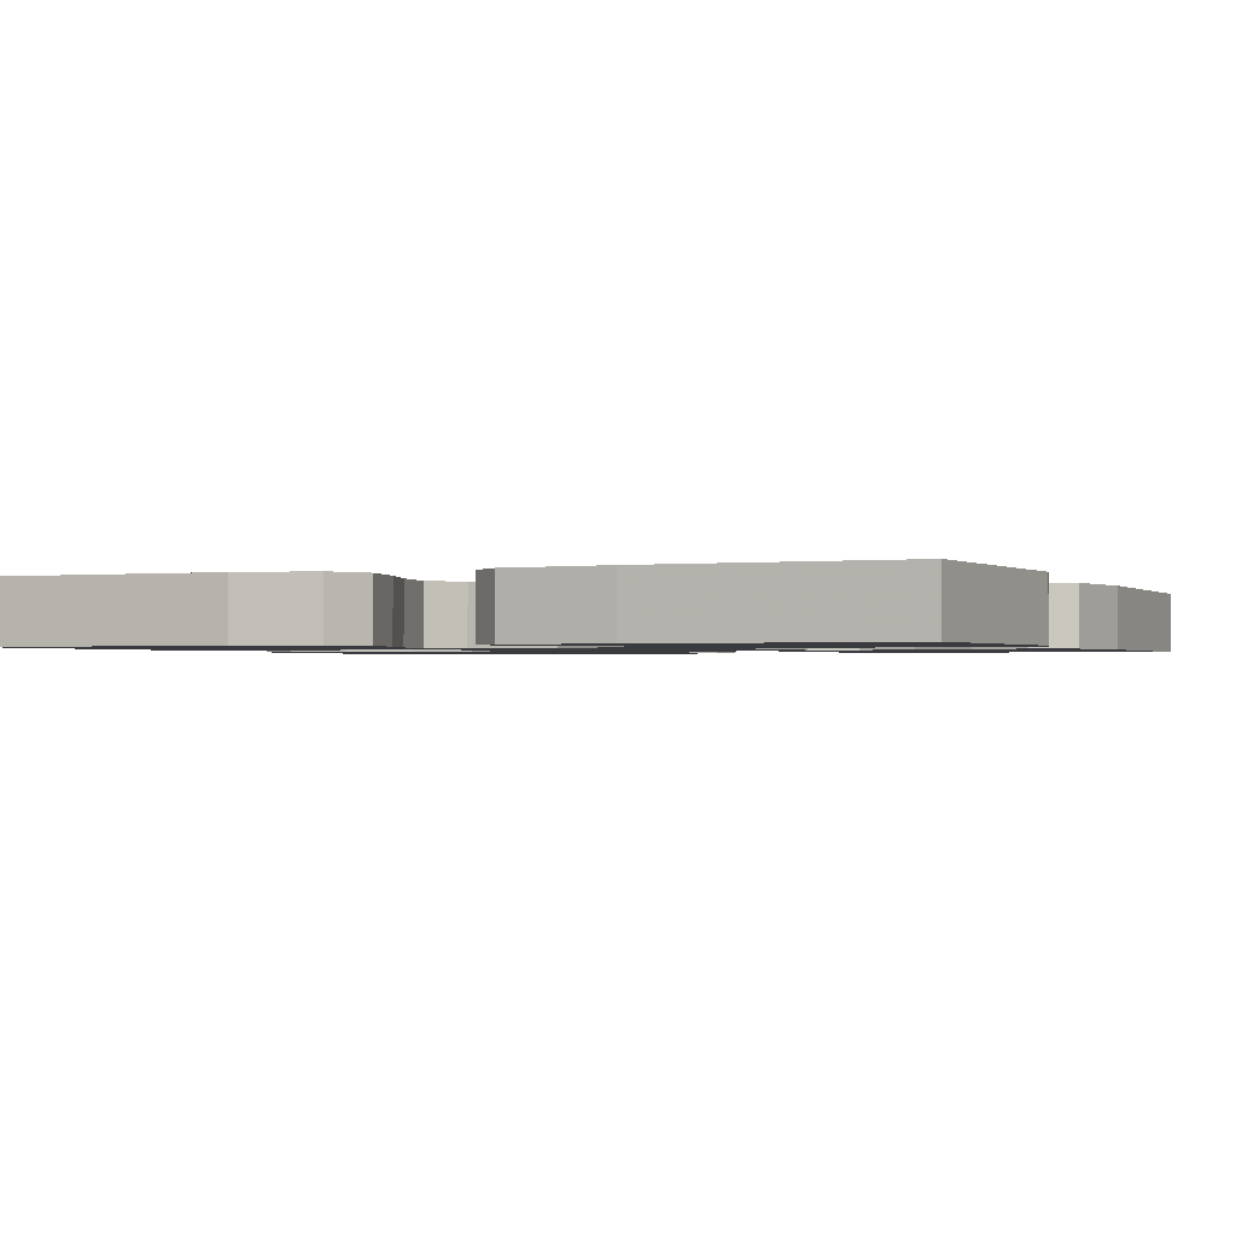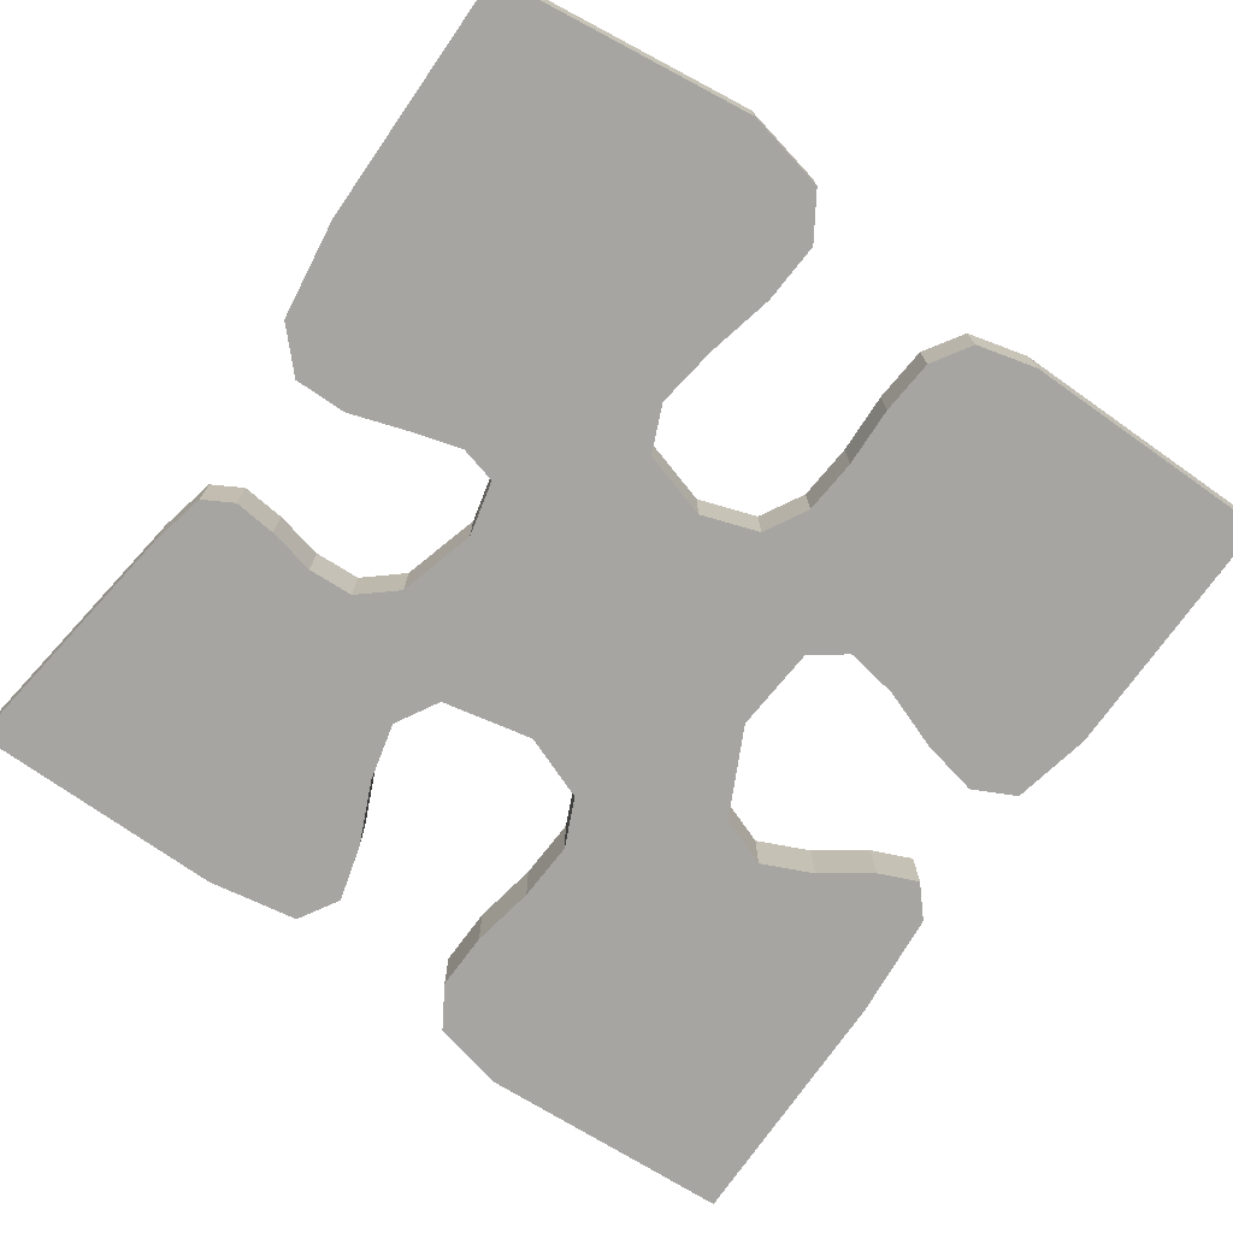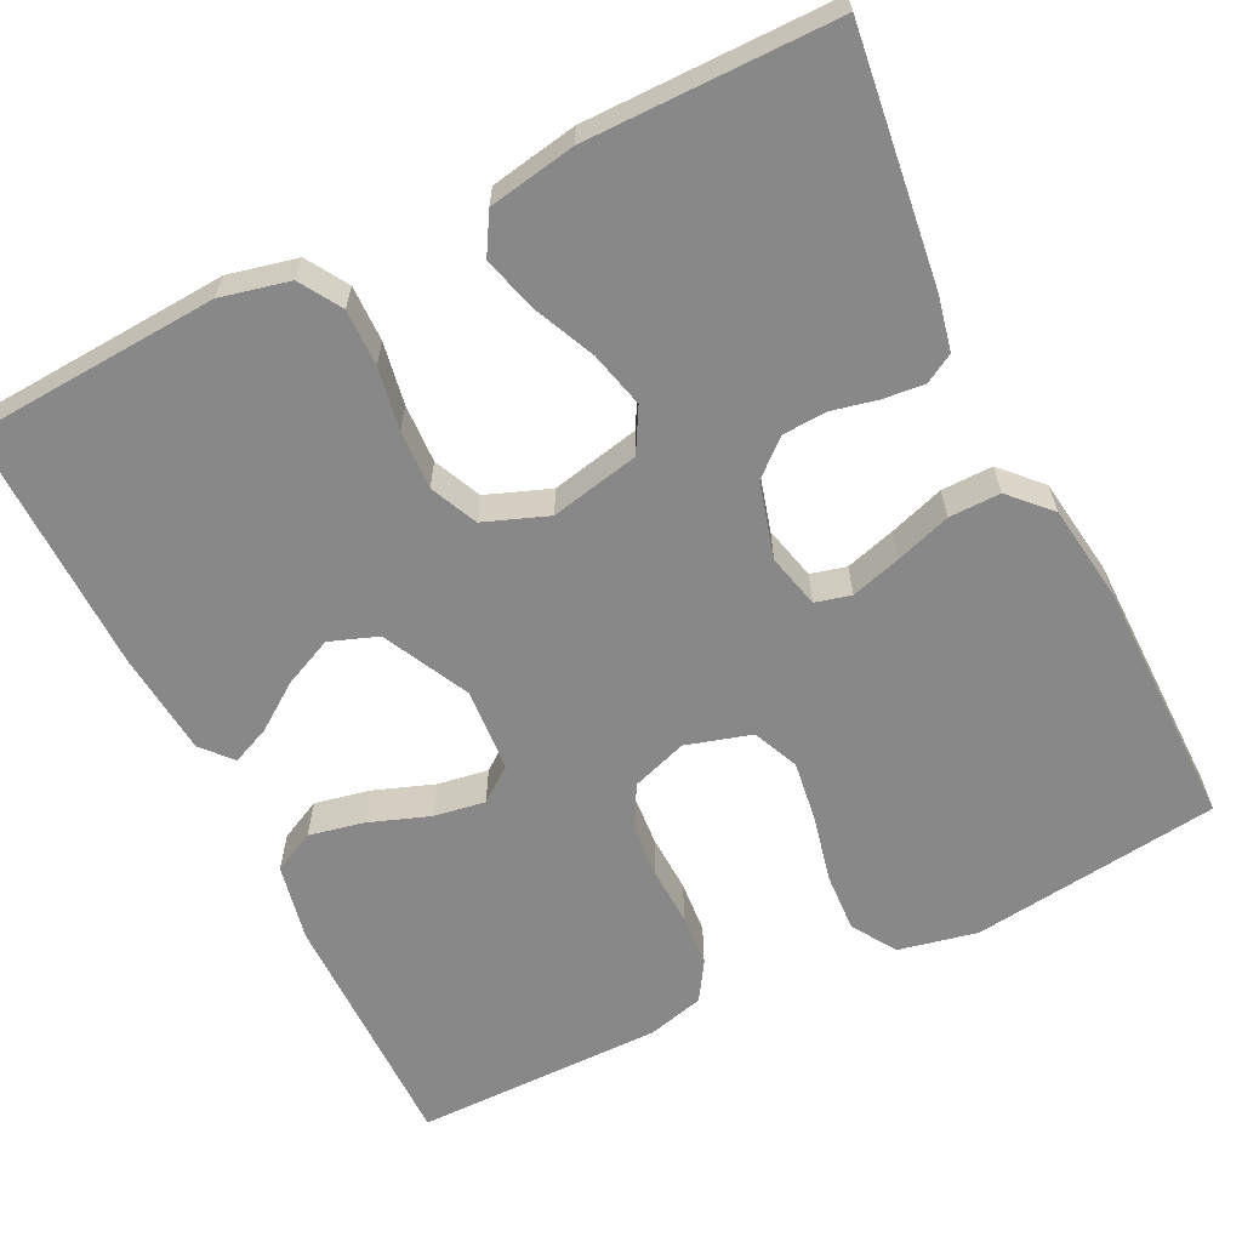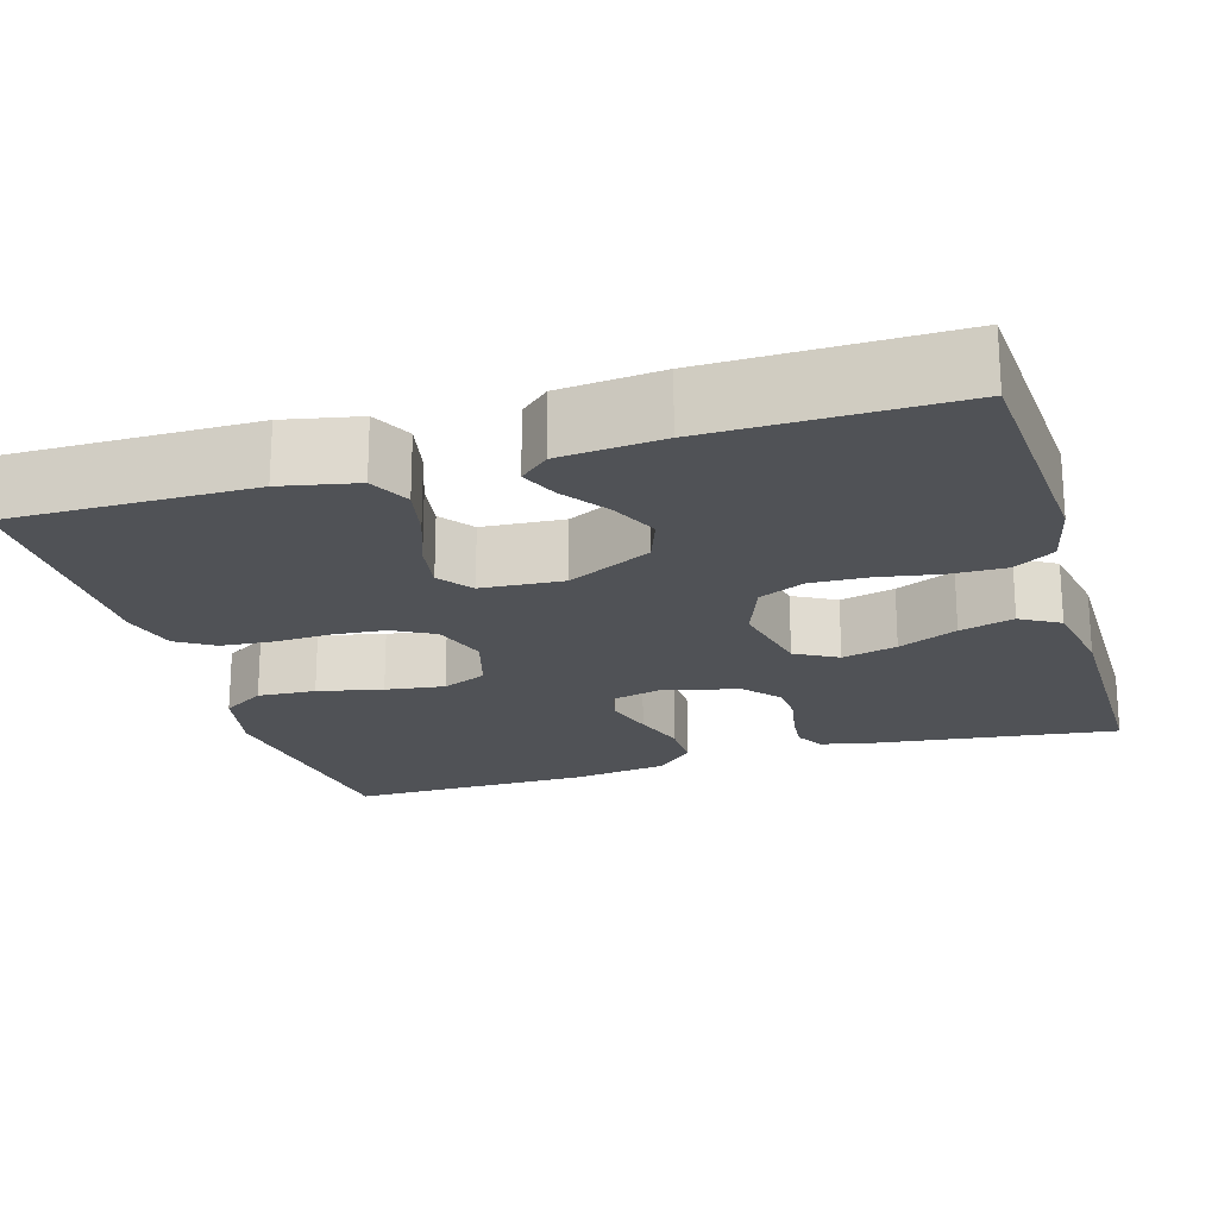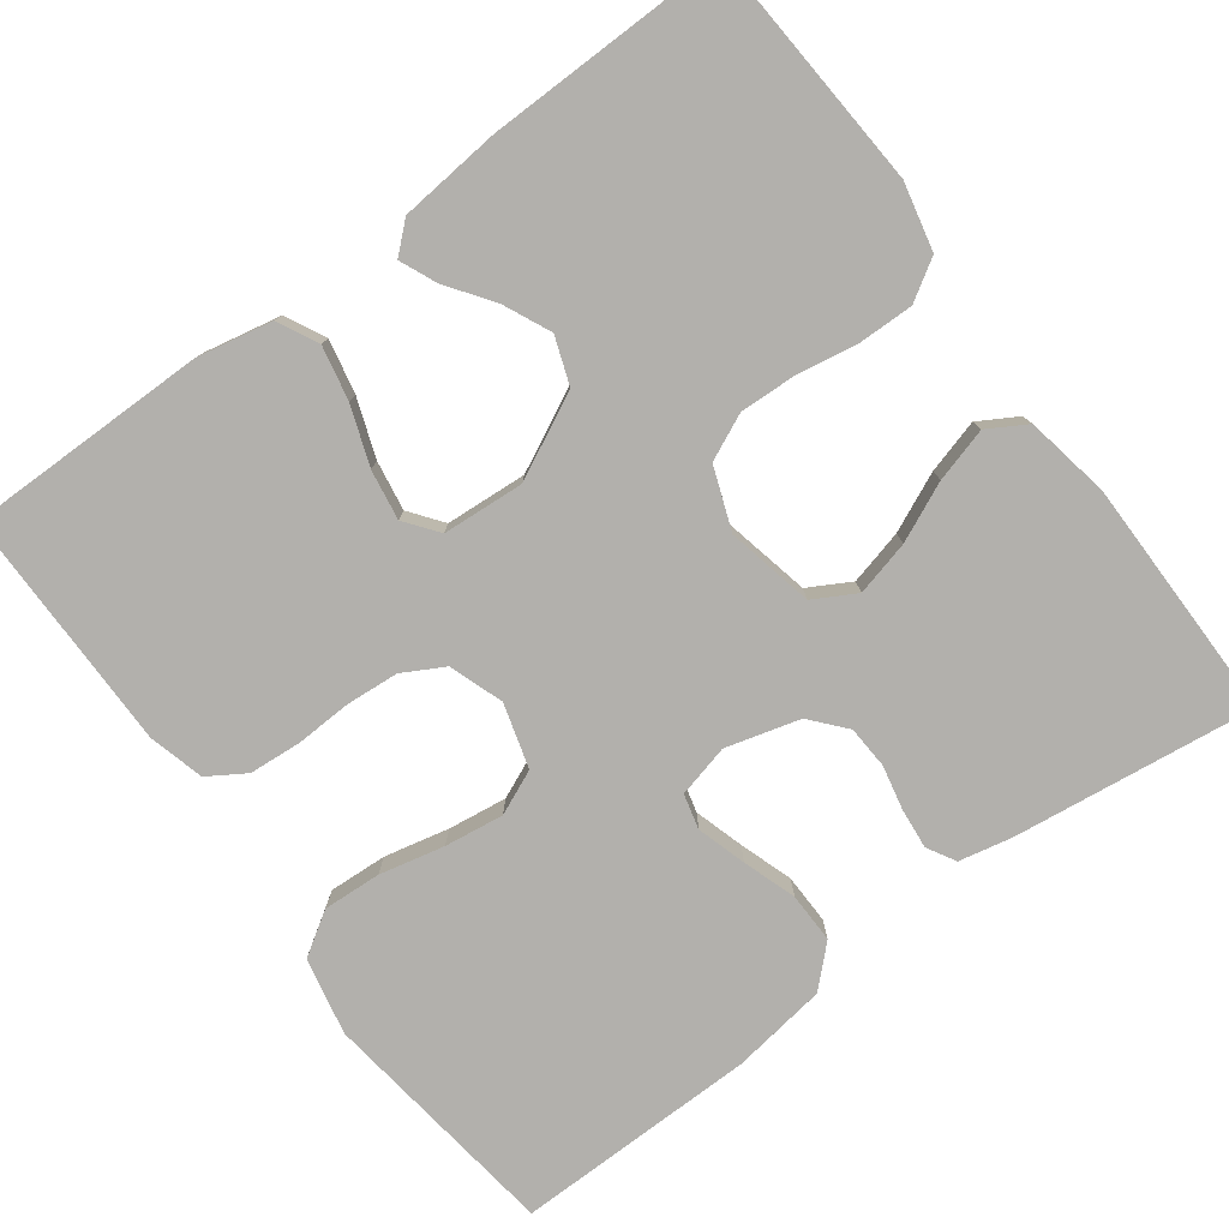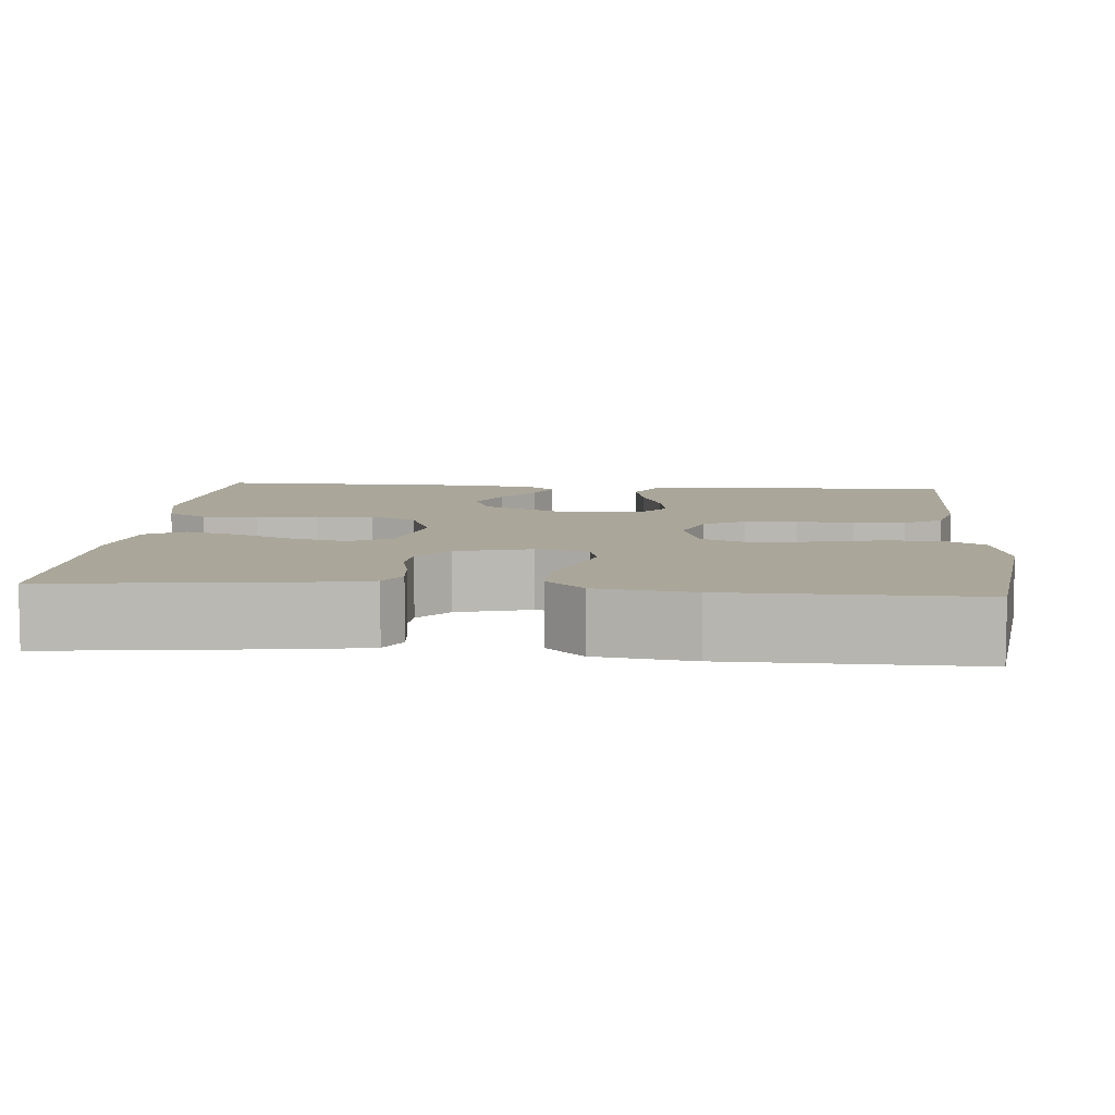
<metadata>
{"format":"obj","ext":"obj","renderer":"f3d","projection":"perspective","resolution":1024,"background":"white","views":[{"elev":-1.3,"azim":113.1,"up":"+Y"},{"elev":-73.7,"azim":-35.3,"up":"+Y"},{"elev":-62.7,"azim":-153.8,"up":"+Y"},{"elev":-20.7,"azim":106.6,"up":"+Y"},{"elev":-78.8,"azim":126.6,"up":"+Y"},{"elev":7.8,"azim":-84.9,"up":"+Y"}]}
</metadata>
<code>
v -0.5 0.07 -0.5
v -0.462 0.07 -0.2
v -0.448 0.07 -0.134
v -0.413 0.07 -0.114
v -0.363 0.07 -0.119
v -0.308 0.07 -0.131
v -0.255 0.07 -0.128
v -0.212 0.07 -0.091
v -0.187 0.07 0
v -0.203 0.07 0.065
v -0.246 0.07 0.076
v -0.307 0.07 0.058
v -0.373 0.07 0.036
v -0.435 0.07 0.035
v -0.48 0.07 0.082
v -0.497 0.07 0.2
v -0.5 0.07 0.5
v -0.2 0.07 0.539
v -0.105 0.07 0.519
v -0.071 0.07 0.466
v -0.075 0.07 0.394
v -0.093 0.07 0.314
v -0.103 0.07 0.241
v -0.079 0.07 0.186
v 0 0.07 0.163
v 0.067 0.07 0.186
v 0.095 0.07 0.237
v 0.1 0.07 0.302
v 0.097 0.07 0.372
v 0.102 0.07 0.436
v 0.131 0.07 0.482
v 0.2 0.07 0.5
v 0.5 0.07 0.5
v 0.499 0.07 0.2
v 0.48 0.07 0.107
v 0.43 0.07 0.082
v 0.363 0.07 0.096
v 0.291 0.07 0.122
v 0.229 0.07 0.132
v 0.188 0.07 0.101
v 0.181 0.07 0
v 0.233 0.07 -0.104
v 0.291 0.07 -0.125
v 0.35 0.07 -0.098
v 0.406 0.07 -0.058
v 0.452 0.07 -0.038
v 0.484 0.07 -0.074
v 0.496 0.07 -0.2
v 0.5 0.07 -0.5
v 0.2 0.07 -0.519
v 0.117 0.07 -0.5
v 0.086 0.07 -0.45
v 0.087 0.07 -0.382
v 0.1 0.07 -0.307
v 0.103 0.07 -0.236
v 0.077 0.07 -0.179
v 0 0.07 -0.15
v -0.107 0.07 -0.173
v -0.136 0.07 -0.225
v -0.119 0.07 -0.293
v -0.086 0.07 -0.366
v -0.067 0.07 -0.433
v -0.095 0.07 -0.481
v -0.2 0.07 -0.5
v -0.5 0 -0.5
v -0.462 0 -0.2
v -0.448 0 -0.134
v -0.413 0 -0.114
v -0.363 0 -0.119
v -0.308 0 -0.131
v -0.255 0 -0.128
v -0.212 0 -0.091
v -0.187 0 0
v -0.203 0 0.065
v -0.246 0 0.076
v -0.307 0 0.058
v -0.373 0 0.036
v -0.435 0 0.035
v -0.48 0 0.082
v -0.497 0 0.2
v -0.5 0 0.5
v -0.2 0 0.539
v -0.105 0 0.519
v -0.071 0 0.466
v -0.075 0 0.394
v -0.093 0 0.314
v -0.103 0 0.241
v -0.079 0 0.186
v 0 0 0.163
v 0.067 0 0.186
v 0.095 0 0.237
v 0.1 0 0.302
v 0.097 0 0.372
v 0.102 0 0.436
v 0.131 0 0.482
v 0.2 0 0.5
v 0.5 0 0.5
v 0.499 0 0.2
v 0.48 0 0.107
v 0.43 0 0.082
v 0.363 0 0.096
v 0.291 0 0.122
v 0.229 0 0.132
v 0.188 0 0.101
v 0.181 0 0
v 0.233 0 -0.104
v 0.291 0 -0.125
v 0.35 0 -0.098
v 0.406 0 -0.058
v 0.452 0 -0.038
v 0.484 0 -0.074
v 0.496 0 -0.2
v 0.5 0 -0.5
v 0.2 0 -0.519
v 0.117 0 -0.5
v 0.086 0 -0.45
v 0.087 0 -0.382
v 0.1 0 -0.307
v 0.103 0 -0.236
v 0.077 0 -0.179
v 0 0 -0.15
v -0.107 0 -0.173
v -0.136 0 -0.225
v -0.119 0 -0.293
v -0.086 0 -0.366
v -0.067 0 -0.433
v -0.095 0 -0.481
v -0.2 0 -0.5
f 4 5 6
f 3 4 6
f 2 3 6
f 1 2 6
f 64 1 6
f 63 64 6
f 62 63 6
f 61 62 6
f 60 61 6
f 59 60 6 7
f 58 59 7 8
f 57 58 8 9
f 56 57 9 10
f 52 53 54
f 51 52 54
f 50 51 54
f 49 50 54
f 48 49 54
f 47 48 54
f 46 47 54
f 45 46 54
f 44 45 54
f 43 44 54 55
f 42 43 55 56
f 36 37 38
f 35 36 38
f 34 35 38
f 33 34 38
f 32 33 38
f 31 32 38
f 30 31 38
f 29 30 38
f 28 29 38
f 27 28 38 39
f 26 27 39 40
f 20 21 22
f 19 20 22
f 18 19 22
f 17 18 22
f 16 17 22
f 15 16 22
f 14 15 22
f 13 14 22
f 12 13 22
f 11 12 22 23
f 10 11 23 24
f 10 24 25
f 56 10 25
f 42 56 25
f 41 42 25
f 25 26 40 41
f 70 69 68
f 70 68 67
f 70 67 66
f 70 66 65
f 70 65 128
f 70 128 127
f 70 127 126
f 70 126 125
f 70 125 124
f 71 70 124 123
f 72 71 123 122
f 73 72 122 121
f 74 73 121 120
f 118 117 116
f 118 116 115
f 118 115 114
f 118 114 113
f 118 113 112
f 118 112 111
f 118 111 110
f 118 110 109
f 118 109 108
f 119 118 108 107
f 120 119 107 106
f 102 101 100
f 102 100 99
f 102 99 98
f 102 98 97
f 102 97 96
f 102 96 95
f 102 95 94
f 102 94 93
f 102 93 92
f 103 102 92 91
f 104 103 91 90
f 86 85 84
f 86 84 83
f 86 83 82
f 86 82 81
f 86 81 80
f 86 80 79
f 86 79 78
f 86 78 77
f 86 77 76
f 87 86 76 75
f 88 87 75 74
f 89 88 74
f 89 74 120
f 89 120 106
f 89 106 105
f 105 104 90 89
f 1 65 66 2
f 2 66 67 3
f 3 67 68 4
f 4 68 69 5
f 5 69 70 6
f 6 70 71 7
f 7 71 72 8
f 8 72 73 9
f 9 73 74 10
f 10 74 75 11
f 11 75 76 12
f 12 76 77 13
f 13 77 78 14
f 14 78 79 15
f 15 79 80 16
f 16 80 81 17
f 17 81 82 18
f 18 82 83 19
f 19 83 84 20
f 20 84 85 21
f 21 85 86 22
f 22 86 87 23
f 23 87 88 24
f 24 88 89 25
f 25 89 90 26
f 26 90 91 27
f 27 91 92 28
f 28 92 93 29
f 29 93 94 30
f 30 94 95 31
f 31 95 96 32
f 32 96 97 33
f 33 97 98 34
f 34 98 99 35
f 35 99 100 36
f 36 100 101 37
f 37 101 102 38
f 38 102 103 39
f 39 103 104 40
f 40 104 105 41
f 41 105 106 42
f 42 106 107 43
f 43 107 108 44
f 44 108 109 45
f 45 109 110 46
f 46 110 111 47
f 47 111 112 48
f 48 112 113 49
f 49 113 114 50
f 50 114 115 51
f 51 115 116 52
f 52 116 117 53
f 53 117 118 54
f 54 118 119 55
f 55 119 120 56
f 56 120 121 57
f 57 121 122 58
f 58 122 123 59
f 59 123 124 60
f 60 124 125 61
f 61 125 126 62
f 62 126 127 63
f 63 127 128 64
f 64 128 65 1

</code>
